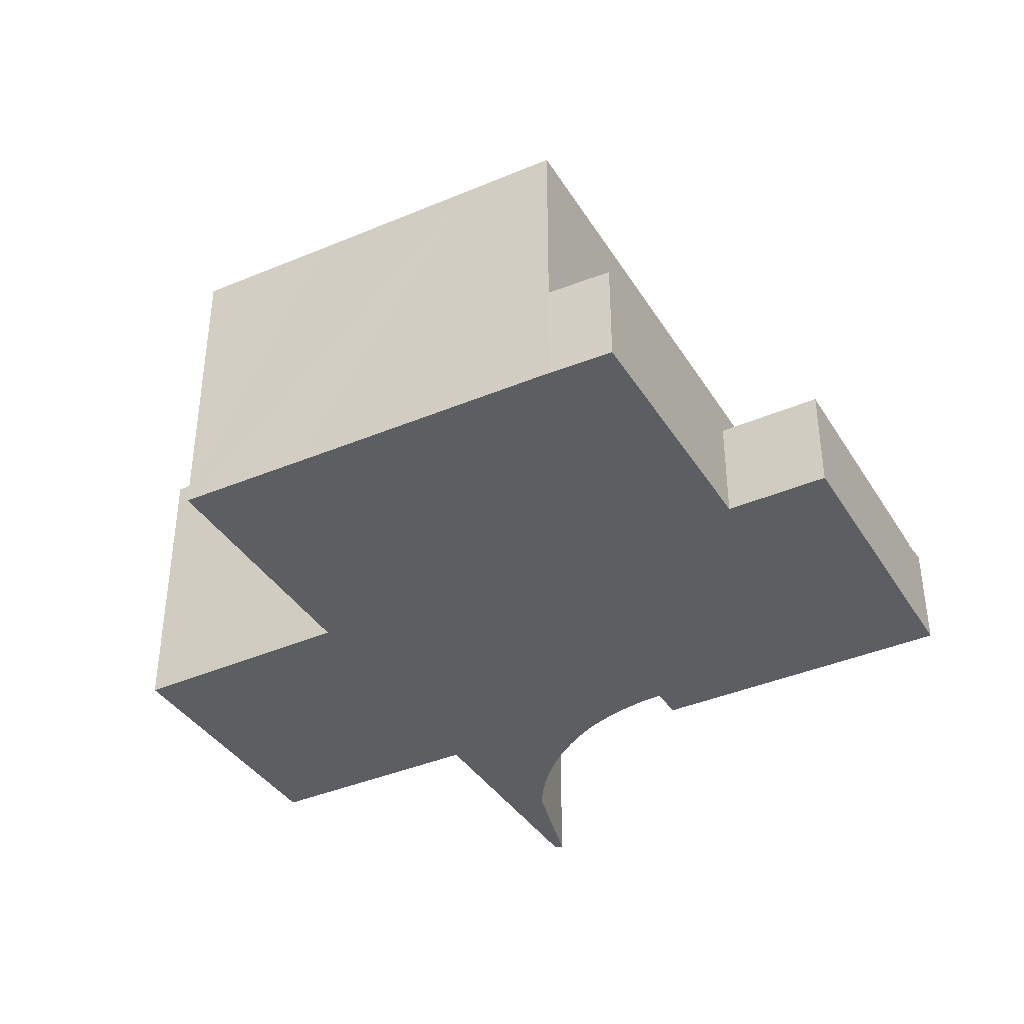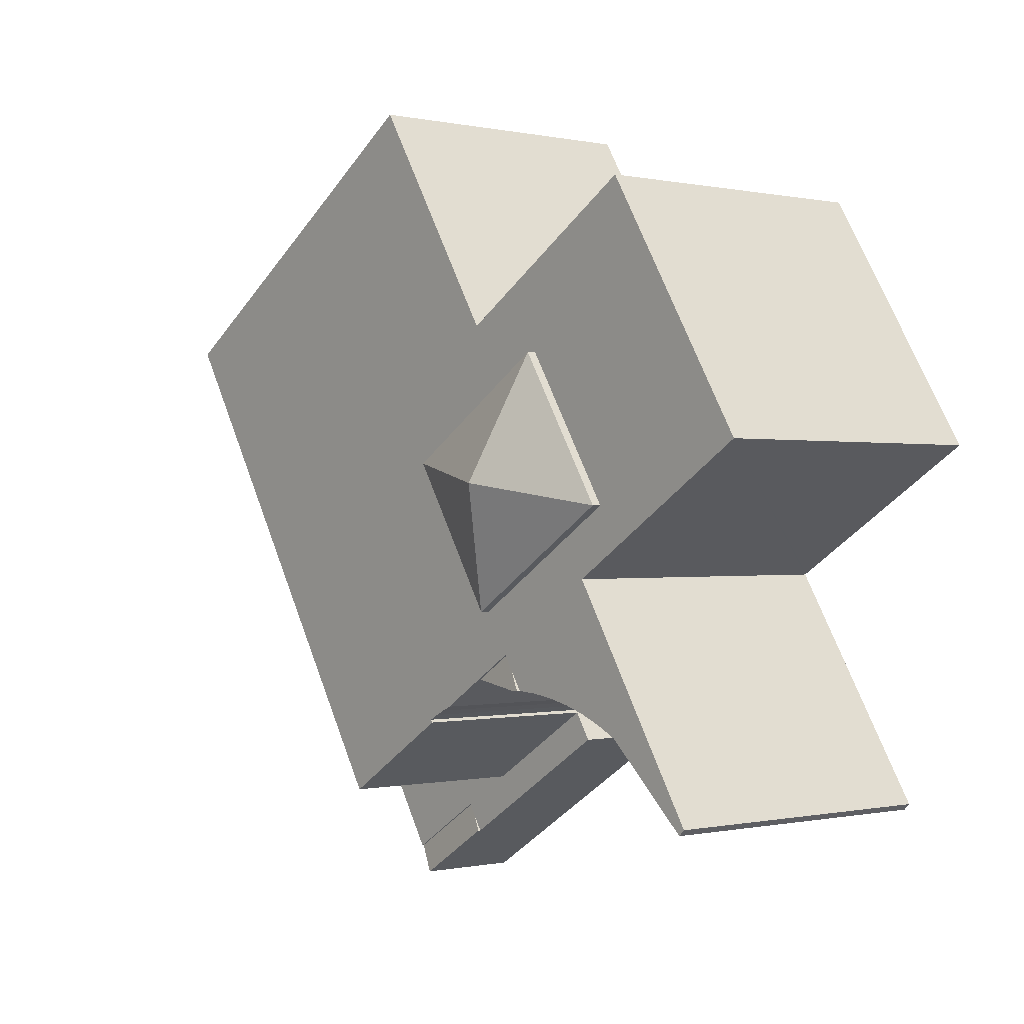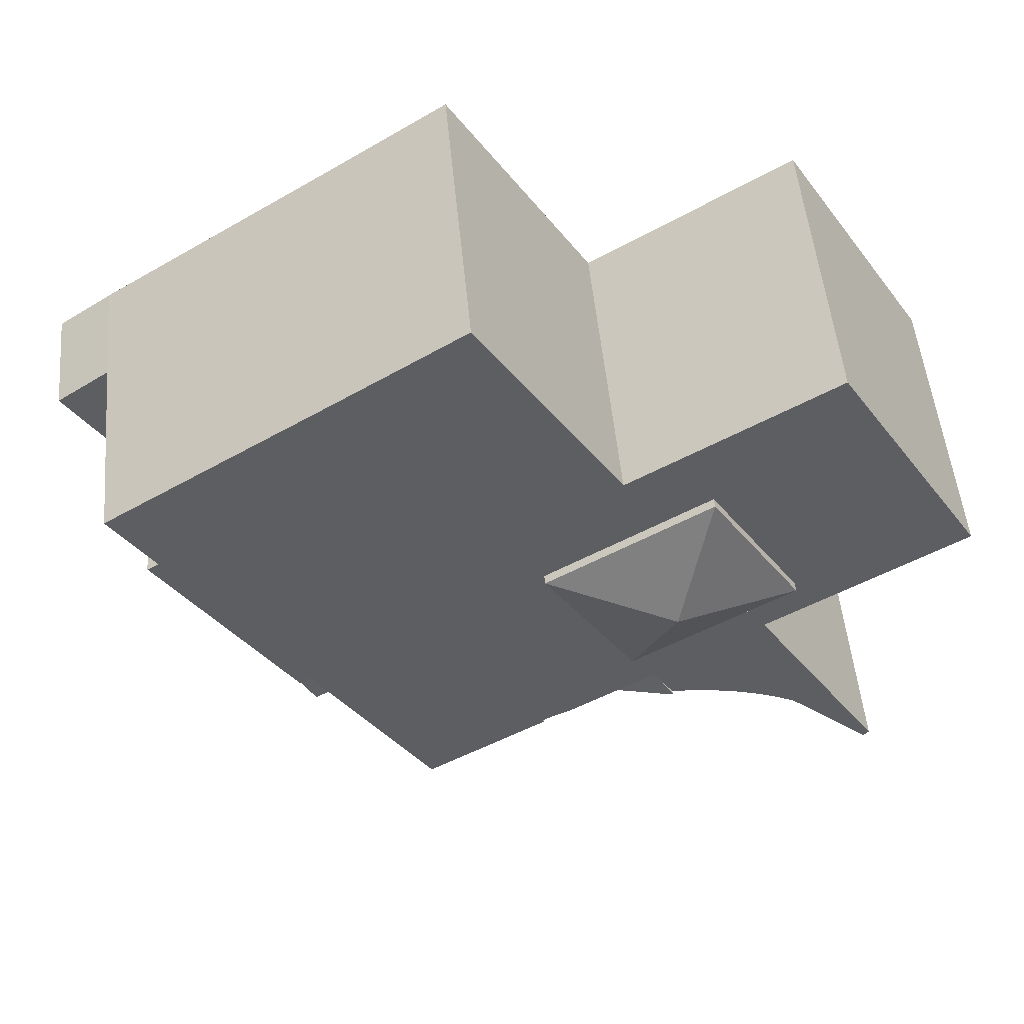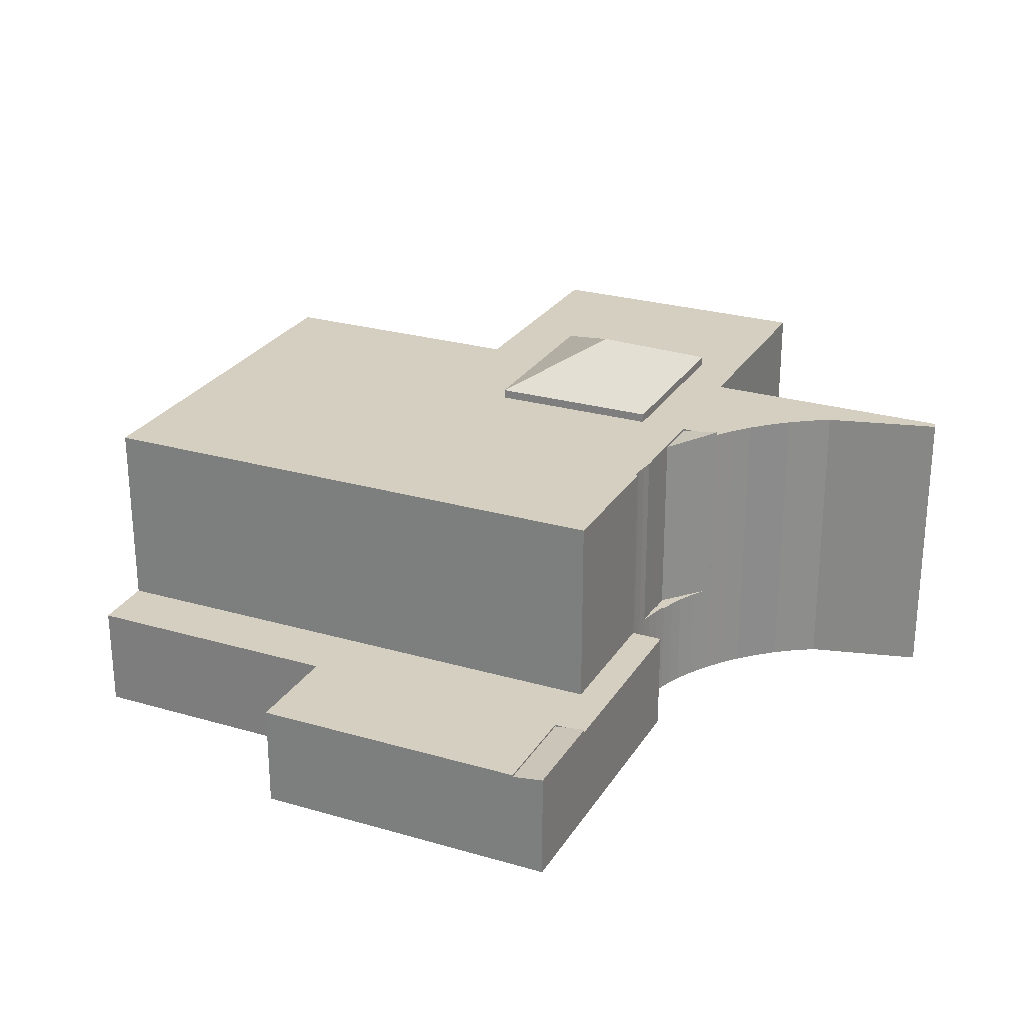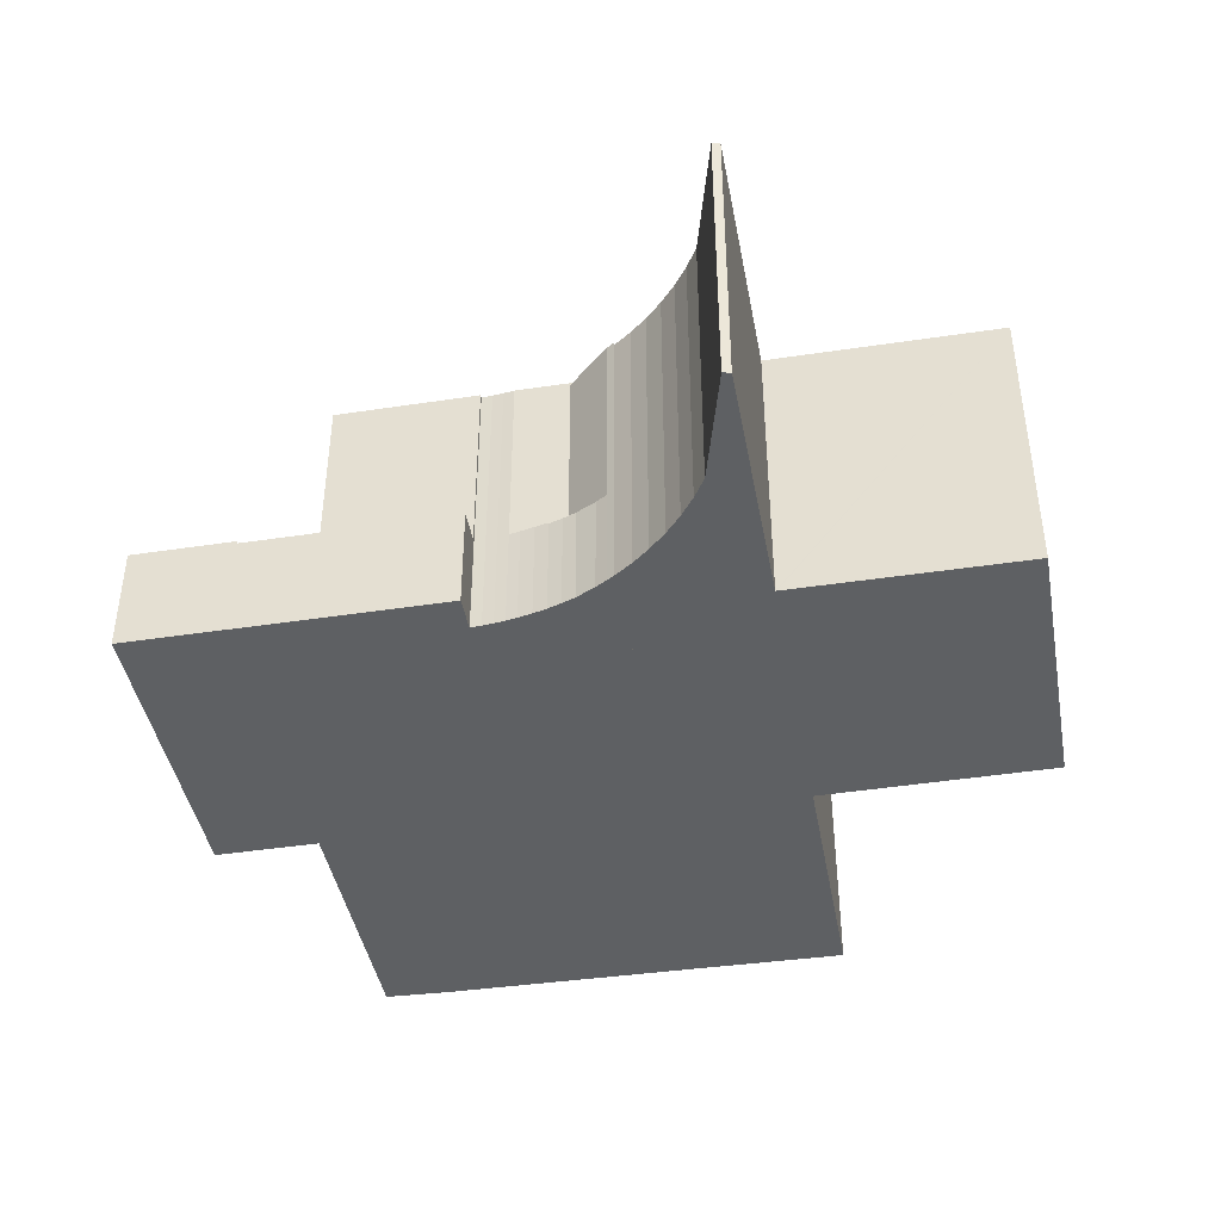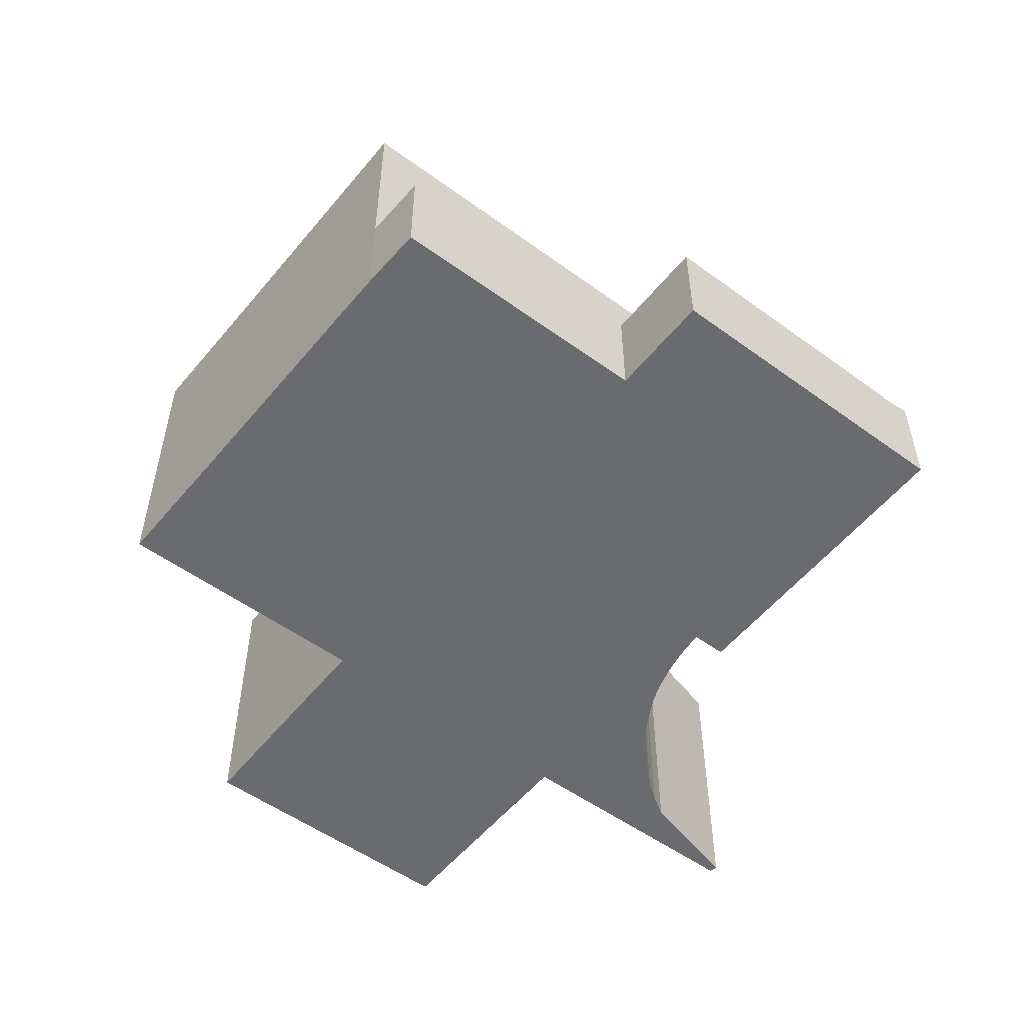
<metadata>
{"format":"obj","ext":"obj","renderer":"f3d","projection":"perspective","resolution":1024,"background":"white","views":[{"elev":-38.5,"azim":60.8,"up":"+Y"},{"elev":-0.2,"azim":-129.5,"up":"+Z"},{"elev":51.1,"azim":174.7,"up":"+Z"},{"elev":25.9,"azim":147.1,"up":"+Y"},{"elev":-42.6,"azim":-137.6,"up":"+Y"},{"elev":-53.4,"azim":84.3,"up":"+Y"}]}
</metadata>
<code>
v  62.31 7.822 8.695
v  55.67 7.822 -10.84
v  51.9 7.822 -7.779
v  55.94 7.822 -10.42
v  62.93 7.822 8.263
v  66.23 7.822 5.981
v  31.37 7.822 -20.11
v  39.22 7.822 -27.86
v  30.09 7.822 -22.13
v  40.5 7.822 -25.83
v  43.39 7.822 -30.48
v  44.16 7.822 -29.26
v  42.41 7.822 -22.82
v  44.67 7.822 -28.45
v  51.15 7.822 -32.52
v  53.06 7.822 -29.5
v  48.28 7.822 -13.51
v  59.84 7.822 -18.76
v  49.19 7.822 -12.08
v  55.76 7.822 -10.9
v  62.24 7.822 -14.96
v  57.8 7.822 -12.17
v  30.09 1.355e-15 -22.13
v  31.37 1.231e-15 -20.11
v  40.5 1.582e-15 -25.83
v  42.41 1.397e-15 -22.82
v  48.28 8.272e-16 -13.51
v  49.19 7.394e-16 -12.08
v  51.9 4.763e-16 -7.779
v  62.31 -5.324e-16 8.695
v  66.23 -3.662e-16 5.981
v  62.93 -5.06e-16 8.263
v  55.67 6.638e-16 -10.84
v  55.76 6.672e-16 -10.9
v  57.8 7.453e-16 -12.17
v  62.24 9.158e-16 -14.96
v  55.94 6.382e-16 -10.42
v  59.84 1.149e-15 -18.76
v  53.06 1.807e-15 -29.5
v  51.15 1.991e-15 -32.52
v  44.67 1.742e-15 -28.45
v  43.39 1.867e-15 -30.48
v  44.16 1.792e-15 -29.26
v  39.22 1.706e-15 -27.86
v  29.3 7.822 -18.81
v  28.54 7.822 -18.5
v  27.13 7.822 -17.44
v  27.54 7.822 -18.15
v  26.66 7.822 -17.88
v  26.66 1.095e-15 -17.88
v  27.13 1.068e-15 -17.44
v  29.3 1.152e-15 -18.81
v  27.54 1.111e-15 -18.15
v  28.54 1.133e-15 -18.5
v  22.16 25.88 -2.612
v  31.59 22.68 -1.027
v  24.75 22.68 -11.74
v  23.02 22.68 4.349
v  19.57 22.68 6.515
v  16.27 22.68 -6.412
v  12.74 22.68 -4.198
v  19.57 -3.989e-16 6.515
v  31.59 6.289e-17 -1.027
v  23.02 -2.663e-16 4.349
v  24.75 7.189e-16 -11.74
v  12.74 2.571e-16 -4.198
v  16.27 3.926e-16 -6.412
v  26.66 7.687 -17.88
v  25.89 7.687 -16.66
v  27.13 7.687 -17.44
v  26.53 7.687 -17.84
v  25.5 7.687 -17.59
v  24.46 7.687 -17.38
v  22.85 7.687 -17.24
v  21.88 7.687 -17.22
v  21.88 1.055e-15 -17.22
v  25.89 1.02e-15 -16.66
v  22.85 1.056e-15 -17.24
v  26.53 1.093e-15 -17.84
v  25.5 1.077e-15 -17.59
v  24.46 1.064e-15 -17.38
v  21.88 22.21 -17.22
v  22.84 21.84 -14.75
v  25.89 21.84 -16.66
v  22.21 22.01 -15.73
v  21.26 22.26 -17.22
v  21.26 1.054e-15 -17.22
v  22.84 9.029e-16 -14.75
v  22.21 9.632e-16 -15.73
v  49.87 8.027 -34.55
v  44.67 7.687 -28.45
v  51.15 7.687 -32.52
v  43.39 8.027 -30.48
v  49.87 2.116e-15 -34.55
v  21.23 22.01 -17.21
v  21.26 22.01 -17.22
v  21.05 22.01 -17.23
v  19.61 22.01 -17.32
v  22.84 22.01 -14.75
v  4.583 22.01 -25.31
v  11.37 22.01 -19.86
v  5.016 22.01 -25.74
v  0 22.01 1.347e-15
v  26.11 22.01 8.789
v  10.99 22.01 -6.935
v  25.89 22.01 8.922
v  22.46 22.01 11.05
v  8.43 22.01 13.51
v  11.24 22.01 18.02
v  1.703 22.01 2.729
v  31.37 22.01 -20.11
v  42.41 22.01 -22.82
v  40.5 22.01 -25.83
v  48.28 22.01 -13.51
v  49.19 22.01 -12.08
v  51.9 22.01 -7.779
v  62.31 22.01 8.695
v  31.49 22.01 -19.91
v  30.77 22.01 -19.52
v  30.04 22.01 -19.15
v  29.3 22.01 -18.81
v  61.89 22.01 8.973
v  27.13 22.01 -17.44
v  58.24 22.01 11.34
v  25.89 22.01 -16.66
v  56.55 22.01 12.44
v  45.68 22.01 19.48
v  18 22.01 -17.54
v  16.28 22.01 -17.91
v  15.66 22.01 -18.1
v  14.59 22.01 -18.43
v  12.95 22.01 -19.08
v  8.45 22.01 -19.11
v  12.84 22.01 -12.07
v  14.46 22.01 -9.486
v  14.62 22.01 -9.223
v  14.54 22.01 -9.17
v  44.97 22.01 19.95
v  36.6 22.01 25.41
v  26.26 22.01 9.038
v  33.51 22.01 20.51
v  11.37 1.216e-15 -19.86
v  5.016 1.576e-15 -25.74
v  12.95 1.168e-15 -19.08
v  4.583 1.55e-15 -25.31
v  14.62 5.647e-16 -9.223
v  14.54 5.615e-16 -9.17
v  0 0 0
v  10.99 4.246e-16 -6.935
v  31.49 1.219e-15 -19.91
v  30.77 1.195e-15 -19.52
v  30.04 1.173e-15 -19.15
v  8.45 1.17e-15 -19.11
v  14.46 5.808e-16 -9.486
v  12.84 7.392e-16 -12.07
v  8.43 -8.271e-16 13.51
v  11.24 -1.103e-15 18.02
v  1.703 -1.671e-16 2.729
v  26.11 -5.382e-16 8.789
v  26.26 -5.534e-16 9.038
v  36.6 -1.556e-15 25.41
v  33.51 -1.256e-15 20.51
v  22.46 -6.766e-16 11.05
v  25.89 -5.463e-16 8.922
v  44.97 -1.221e-15 19.95
v  45.68 -1.193e-15 19.48
v  56.55 -7.615e-16 12.44
v  58.24 -6.941e-16 11.34
v  61.89 -5.494e-16 8.973
v  21.23 1.054e-15 -17.21
v  19.61 1.06e-15 -17.32
v  21.05 1.055e-15 -17.23
v  18 1.074e-15 -17.54
v  16.28 1.097e-15 -17.91
v  14.59 1.128e-15 -18.43
v  15.66 1.108e-15 -18.1
v  12.74 22.01 -4.198
v  19.57 22.01 6.515
v  23.02 22.01 4.349
v  31.59 22.01 -1.027
v  24.75 22.01 -11.74
v  16.27 22.01 -6.412
g defaultobject
f 1 2 3
f 2 1 4
f 4 1 5
f 4 5 6
f 7 8 9
f 8 7 10
f 8 10 11
f 11 10 12
f 12 10 13
f 12 13 14
f 14 13 15
f 15 13 16
f 16 13 17
f 16 17 18
f 18 17 19
f 18 19 3
f 18 3 2
f 18 2 20
f 18 20 21
f 21 20 22
f 23 7 9
f 7 23 24
f 25 13 10
f 13 25 17
f 17 25 26
f 17 26 27
f 17 27 19
f 19 27 3
f 3 27 28
f 3 28 29
f 3 29 1
f 1 29 30
f 30 5 1
f 5 30 6
f 6 30 31
f 31 30 32
f 33 20 2
f 20 33 22
f 22 33 21
f 21 33 34
f 21 34 35
f 21 35 36
f 24 10 7
f 10 24 25
f 31 4 6
f 4 31 37
f 4 37 2
f 2 37 33
f 36 18 21
f 18 36 38
f 18 38 16
f 16 38 39
f 16 39 15
f 15 39 40
f 41 12 14
f 12 41 11
f 11 41 42
f 42 41 43
f 40 14 15
f 14 40 41
f 42 8 11
f 8 42 9
f 9 42 44
f 9 44 23
f 38 34 33
f 34 38 36
f 34 36 35
f 44 24 23
f 24 44 25
f 25 44 42
f 25 42 26
f 26 42 43
f 26 43 41
f 26 41 40
f 26 40 27
f 27 40 39
f 27 39 38
f 27 38 28
f 28 38 29
f 29 38 33
f 29 33 30
f 30 33 37
f 30 37 32
f 32 37 31
f 45 46 47
f 48 47 46
f 49 47 48
f 50 47 49
f 47 50 51
f 51 45 47
f 45 51 52
f 53 49 48
f 49 53 50
f 52 46 45
f 46 52 54
f 54 48 46
f 48 54 53
f 51 54 52
f 54 51 53
f 53 51 50
f 55 56 57
f 55 58 56
f 58 55 59
f 60 55 57
f 55 60 61
f 55 61 59
f 62 58 59
f 58 62 56
f 56 62 63
f 63 62 64
f 63 57 56
f 57 63 65
f 65 60 57
f 60 65 61
f 61 65 66
f 66 65 67
f 66 59 61
f 59 66 62
f 64 65 63
f 65 64 62
f 65 62 67
f 67 62 66
f 68 69 70
f 69 68 71
f 69 71 72
f 69 72 73
f 69 73 74
f 69 74 75
f 76 69 75
f 69 76 77
f 77 70 69
f 70 77 51
f 78 75 74
f 75 78 76
f 50 71 68
f 71 50 79
f 79 72 71
f 72 79 80
f 80 73 72
f 73 80 81
f 81 74 73
f 74 81 78
f 51 68 70
f 68 51 50
f 77 50 51
f 50 77 79
f 79 77 80
f 80 77 81
f 81 77 78
f 78 77 76
f 82 83 84
f 83 82 85
f 85 82 86
f 87 85 86
f 85 87 83
f 83 87 88
f 88 87 89
f 88 84 83
f 84 88 77
f 82 87 86
f 87 82 76
f 84 76 82
f 76 84 77
f 76 89 87
f 89 76 77
f 89 77 88
f 90 91 92
f 91 90 12
f 12 90 93
f 42 12 93
f 12 42 91
f 91 42 41
f 41 42 43
f 41 92 91
f 92 41 40
f 94 92 40
f 92 94 90
f 94 93 90
f 93 94 42
f 43 40 41
f 40 43 42
f 40 42 94
f 95 85 96
f 85 95 97
f 85 97 98
f 85 98 99
f 100 101 102
f 103 104 105
f 104 103 106
f 106 103 107
f 107 103 108
f 107 108 109
f 108 103 110
f 111 112 113
f 112 111 114
f 114 111 115
f 115 111 116
f 116 111 117
f 117 111 118
f 117 118 119
f 117 119 120
f 117 120 121
f 117 121 122
f 122 121 123
f 122 123 124
f 124 123 125
f 124 125 99
f 124 99 126
f 126 99 127
f 127 99 98
f 127 98 128
f 127 128 129
f 127 129 130
f 127 130 131
f 127 131 132
f 127 132 101
f 127 101 100
f 127 100 133
f 127 133 134
f 127 134 135
f 127 135 136
f 127 136 137
f 127 137 105
f 127 105 138
f 138 105 104
f 138 104 139
f 139 104 140
f 139 140 141
f 142 102 101
f 102 142 143
f 30 116 117
f 116 30 29
f 116 29 115
f 115 29 114
f 114 29 112
f 112 29 113
f 113 29 28
f 113 28 26
f 113 26 25
f 26 28 27
f 88 85 99
f 85 88 96
f 96 88 87
f 87 88 89
f 144 101 132
f 101 144 142
f 144 132 131
f 143 100 102
f 100 143 145
f 146 137 136
f 137 146 105
f 105 146 103
f 103 146 147
f 103 147 148
f 148 147 149
f 25 111 113
f 111 25 24
f 150 119 118
f 119 150 151
f 151 120 119
f 120 151 152
f 152 121 120
f 121 152 52
f 52 123 121
f 123 52 125
f 125 52 99
f 99 52 88
f 88 52 77
f 77 52 51
f 145 133 100
f 133 145 134
f 134 145 135
f 135 145 136
f 136 145 153
f 136 153 154
f 136 154 146
f 154 153 155
f 148 110 103
f 110 148 108
f 108 148 109
f 109 148 156
f 109 156 157
f 156 148 158
f 159 140 104
f 140 159 141
f 141 159 139
f 139 159 160
f 139 160 161
f 161 160 162
f 24 118 111
f 118 24 150
f 157 107 109
f 107 157 106
f 106 157 104
f 104 157 159
f 159 157 163
f 159 163 164
f 161 138 139
f 138 161 127
f 127 161 126
f 126 161 165
f 126 165 124
f 124 165 122
f 122 165 166
f 122 166 167
f 122 167 117
f 117 167 168
f 117 168 30
f 30 168 169
f 87 95 96
f 95 87 170
f 170 97 95
f 97 170 98
f 98 170 171
f 171 170 172
f 171 128 98
f 128 171 173
f 173 129 128
f 129 173 174
f 174 130 129
f 130 174 131
f 131 174 175
f 175 174 176
f 144 131 175
f 62 177 178
f 177 62 66
f 179 62 178
f 62 179 180
f 62 180 64
f 64 180 63
f 65 180 181
f 180 65 63
f 66 182 177
f 182 66 181
f 181 66 65
f 65 66 67
f 143 153 145
f 153 143 142
f 153 142 155
f 155 142 144
f 155 144 175
f 155 175 176
f 155 176 174
f 155 174 173
f 155 173 154
f 154 173 171
f 154 171 172
f 154 172 146
f 25 150 24
f 150 25 156
f 156 25 157
f 157 25 26
f 157 26 163
f 163 26 27
f 163 27 164
f 164 27 159
f 159 27 160
f 160 27 162
f 162 27 28
f 162 28 29
f 162 29 30
f 162 30 166
f 162 166 165
f 162 165 161
f 166 30 167
f 167 30 168
f 168 30 169
f 149 158 148
f 158 149 156
f 156 149 147
f 156 147 146
f 156 146 172
f 156 172 170
f 156 170 87
f 156 87 89
f 156 89 88
f 156 88 77
f 156 77 51
f 156 51 52
f 156 52 152
f 156 152 151
f 156 151 150

</code>
